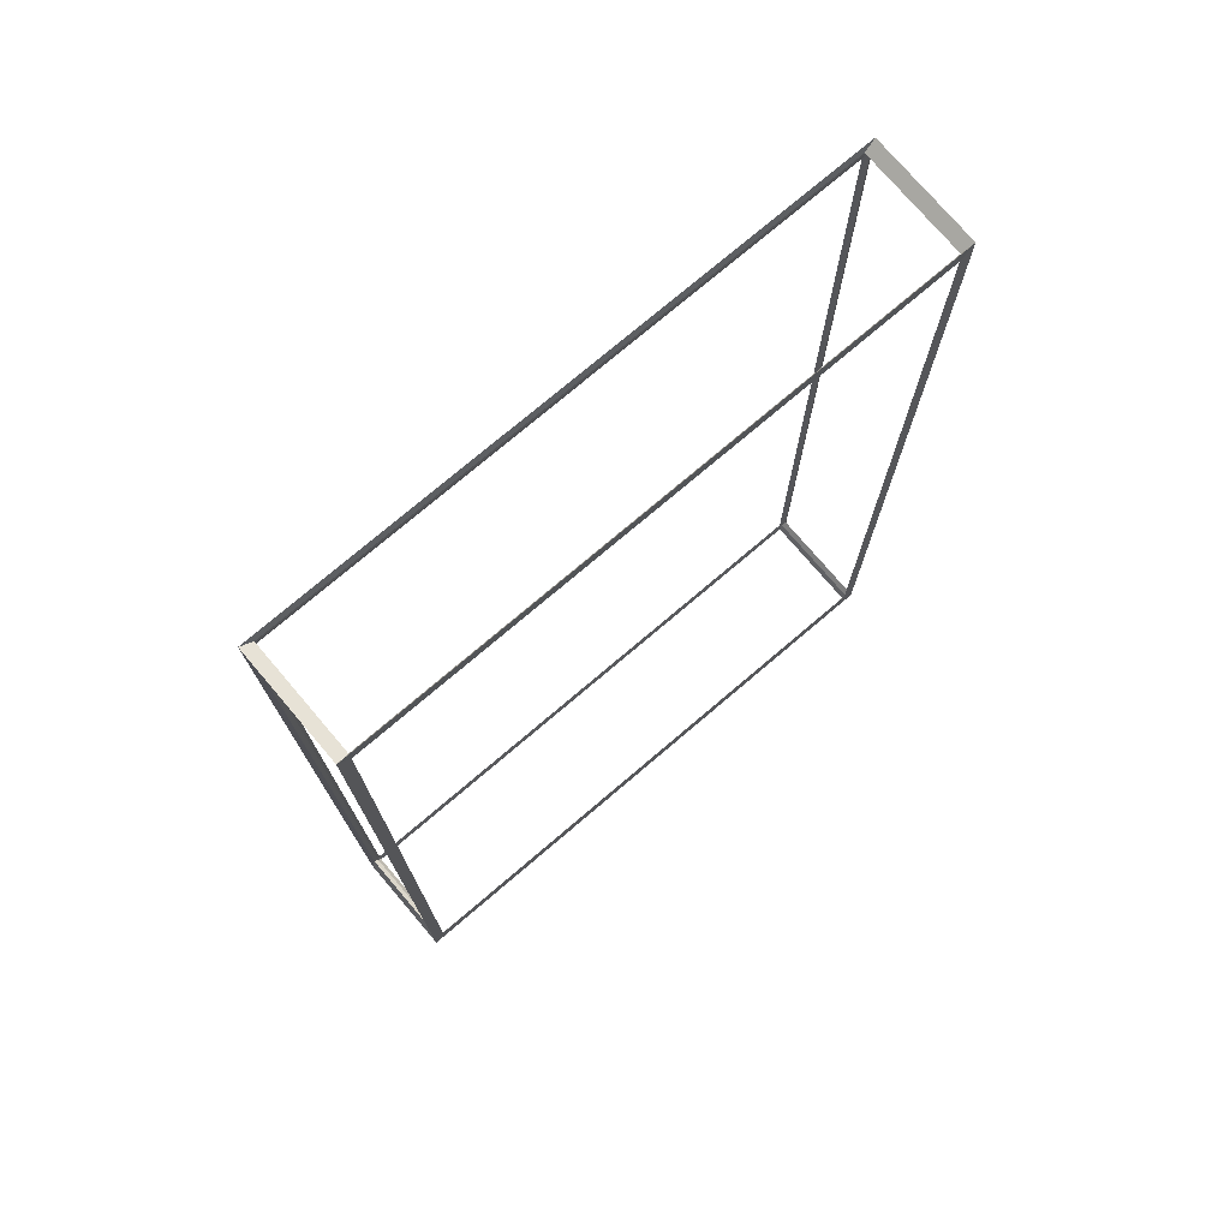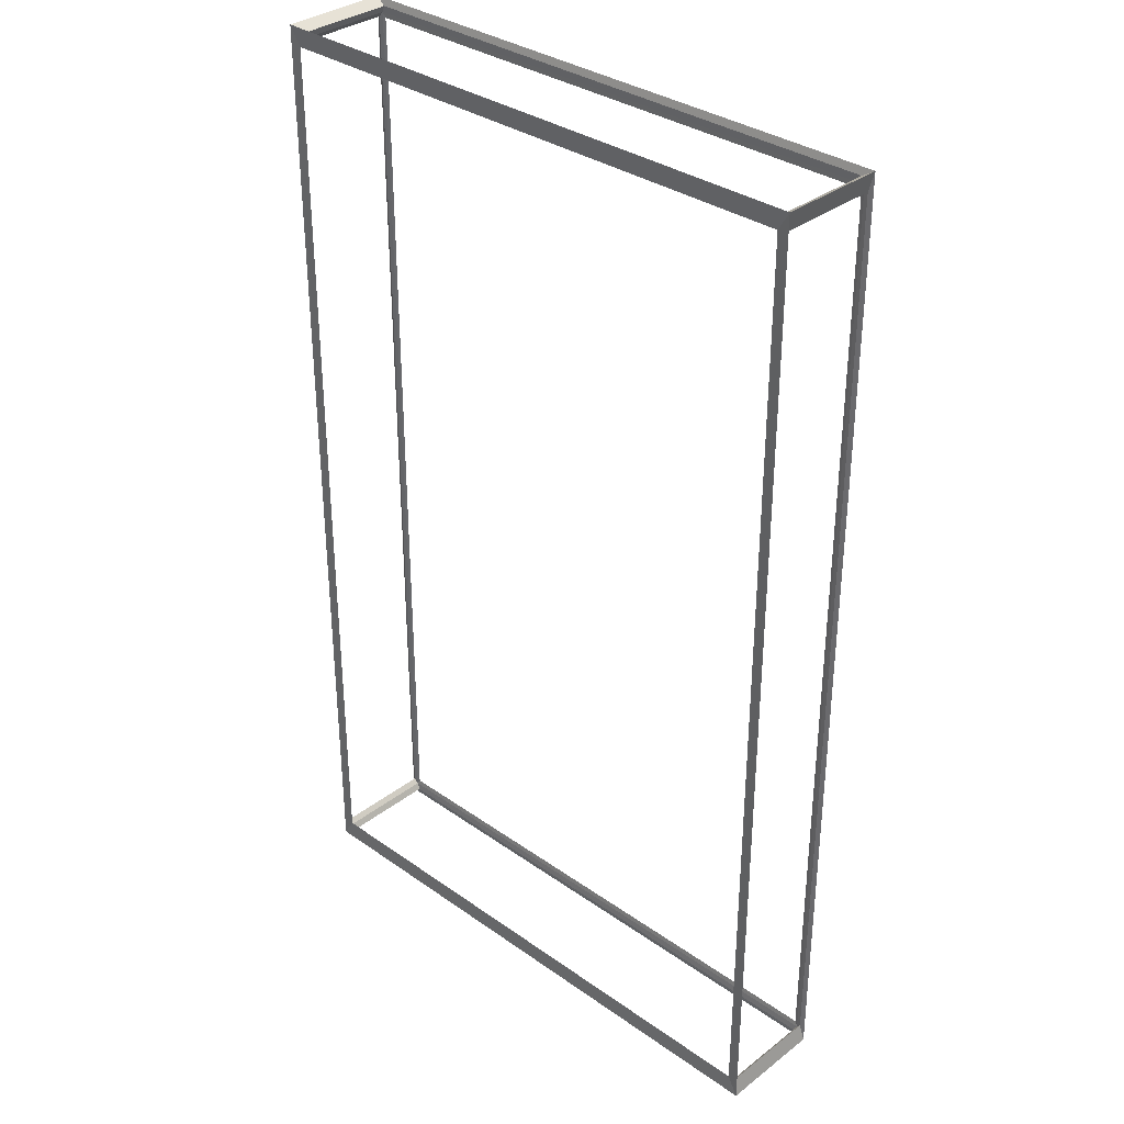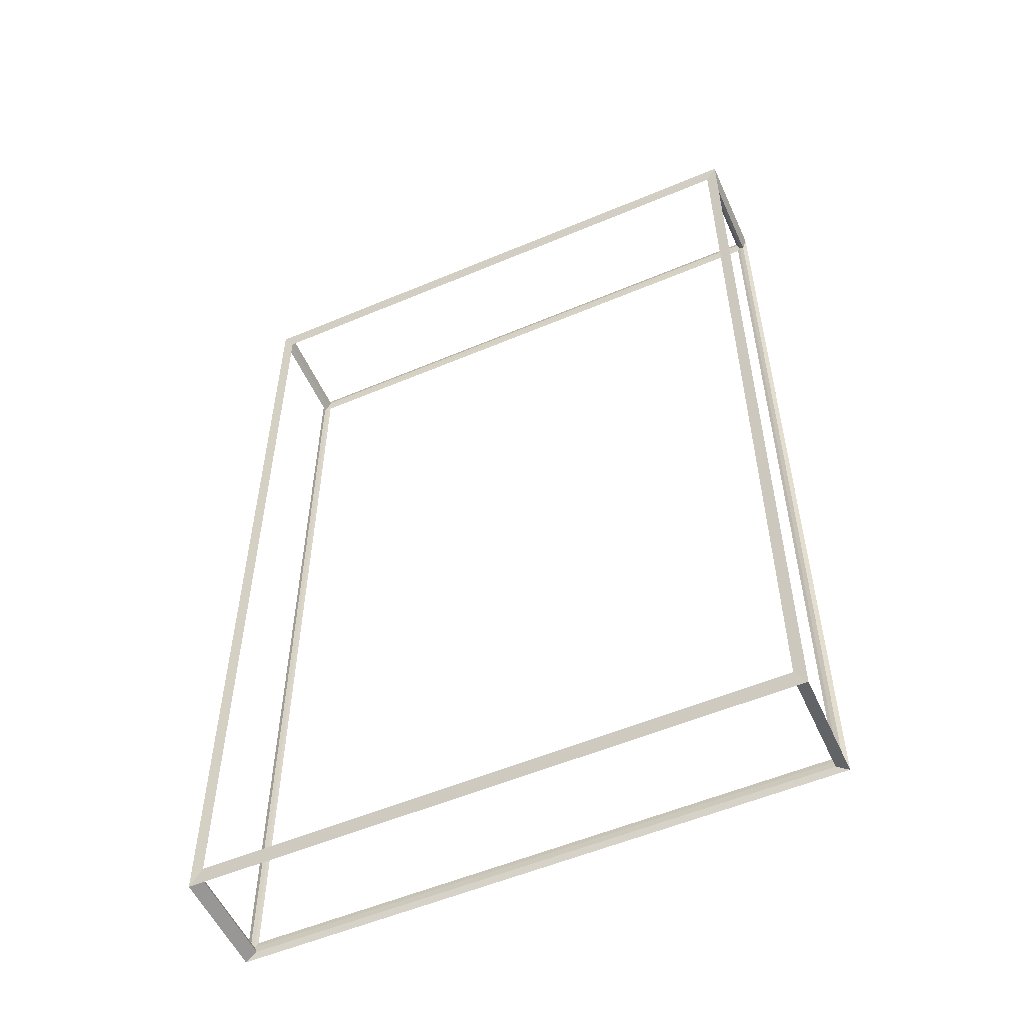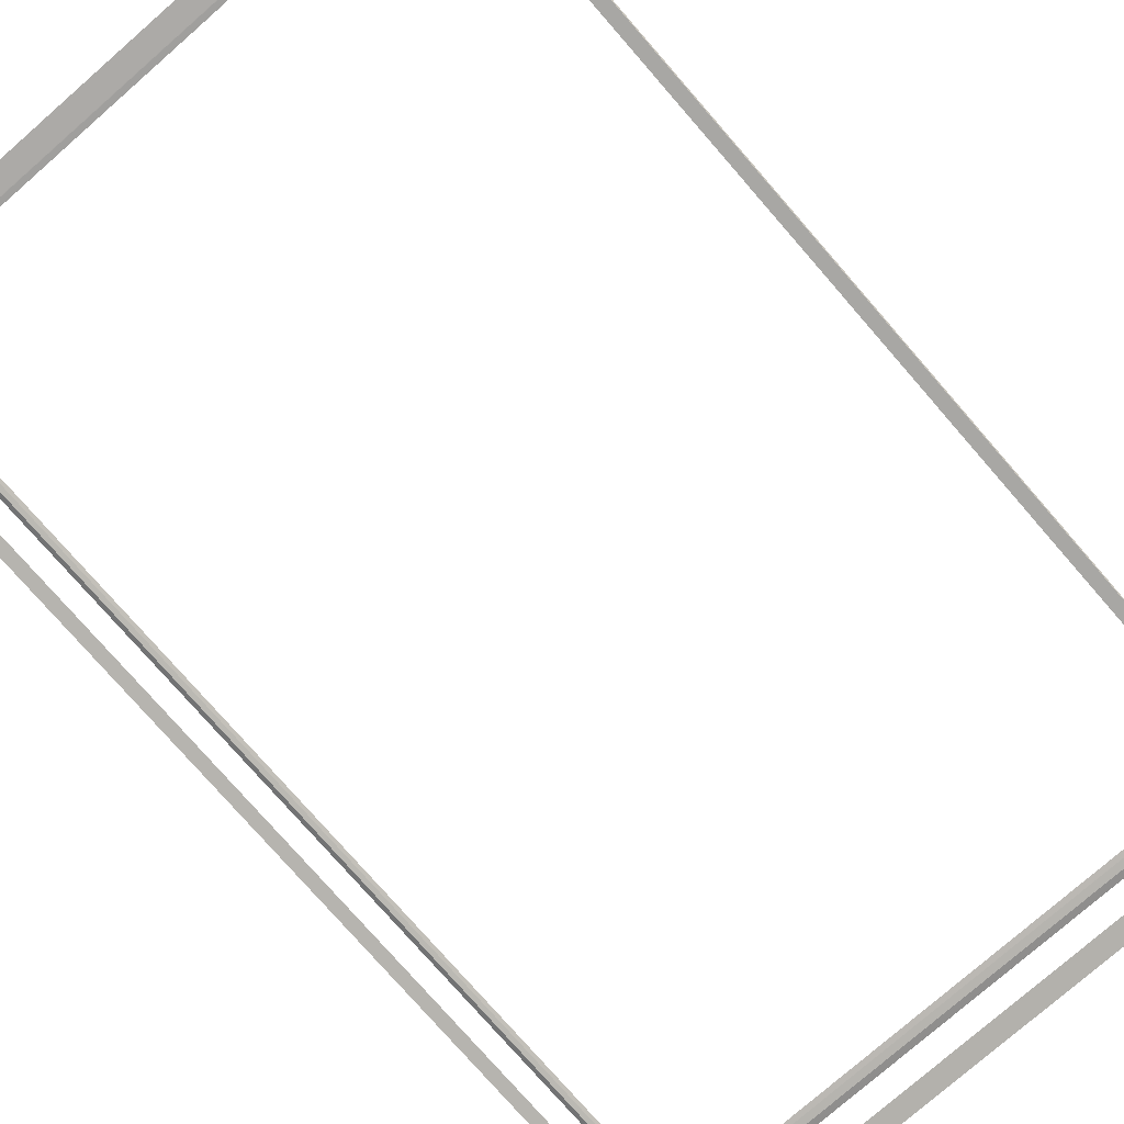
<metadata>
{"format":"obj","ext":"obj","renderer":"f3d","projection":"perspective","resolution":1024,"background":"white","views":[{"elev":75.3,"azim":-40.4,"up":"+Y"},{"elev":33.6,"azim":-136.2,"up":"+Y"},{"elev":-54.7,"azim":24.1,"up":"+Y"},{"elev":-77.6,"azim":41.1,"up":"+Z"}]}
</metadata>
<code>
o Door
v -1.51 0.0332 0.2203
v -1.551 -0.0332 0.2277
v -1.51 4.567 0.2203
v -1.551 4.633 0.2277
v -1.51 0.0332 -0.2856
v -1.551 -0.0332 -0.2931
v -1.51 4.567 -0.2856
v -1.551 4.633 -0.2931
v 1.249 0.0332 0.2203
v 1.29 -0.0332 0.2277
v 1.249 4.567 0.2203
v 1.29 4.633 0.2277
v 1.249 0.0332 -0.2856
v 1.29 -0.0332 -0.2931
v 1.249 4.567 -0.2856
v 1.29 4.633 -0.2931
v -1.531 0.0575 0.2176
v -1.531 4.543 0.2176
v -1.531 4.543 -0.2829
v -1.531 0.0575 -0.2829
v -1.496 0.0575 -0.2893
v -1.496 4.543 -0.2893
v 1.234 4.543 -0.2893
v 1.234 0.0575 -0.2893
v 1.269 0.0575 -0.2829
v 1.269 4.543 -0.2829
v 1.269 4.543 0.2176
v 1.269 0.0575 0.2176
v 1.234 0.0575 0.224
v 1.234 4.543 0.224
v -1.496 4.543 0.224
v -1.496 0.0575 0.224
v -1.496 0 -0.2829
v 1.234 0 -0.2829
v 1.234 0 0.2176
v -1.496 0 0.2176
v 1.234 4.6 -0.2829
v -1.496 4.6 -0.2829
v -1.496 4.6 0.2176
v 1.234 4.6 0.2176
f 17 18 3 1
f 18 17 2 4
f 18 19 7 3
f 19 18 4 8
f 19 20 5 7
f 20 19 8 6
f 20 17 1 5
f 17 20 6 2
f 21 22 7 5
f 22 21 6 8
f 22 23 15 7
f 23 22 8 16
f 23 24 13 15
f 24 23 16 14
f 24 21 5 13
f 21 24 14 6
f 25 26 15 13
f 26 25 14 16
f 26 27 11 15
f 27 26 16 12
f 27 28 9 11
f 28 27 12 10
f 28 25 13 9
f 25 28 10 14
f 29 30 11 9
f 30 29 10 12
f 30 31 3 11
f 31 30 12 4
f 31 32 1 3
f 32 31 4 2
f 32 29 9 1
f 29 32 2 10
f 33 34 13 5
f 34 33 6 14
f 34 35 9 13
f 35 34 14 10
f 35 36 1 9
f 36 35 10 2
f 36 33 5 1
f 33 36 2 6
f 37 38 7 15
f 38 37 16 8
f 38 39 3 7
f 39 38 8 4
f 39 40 11 3
f 40 39 4 12
f 40 37 15 11
f 37 40 12 16

</code>
